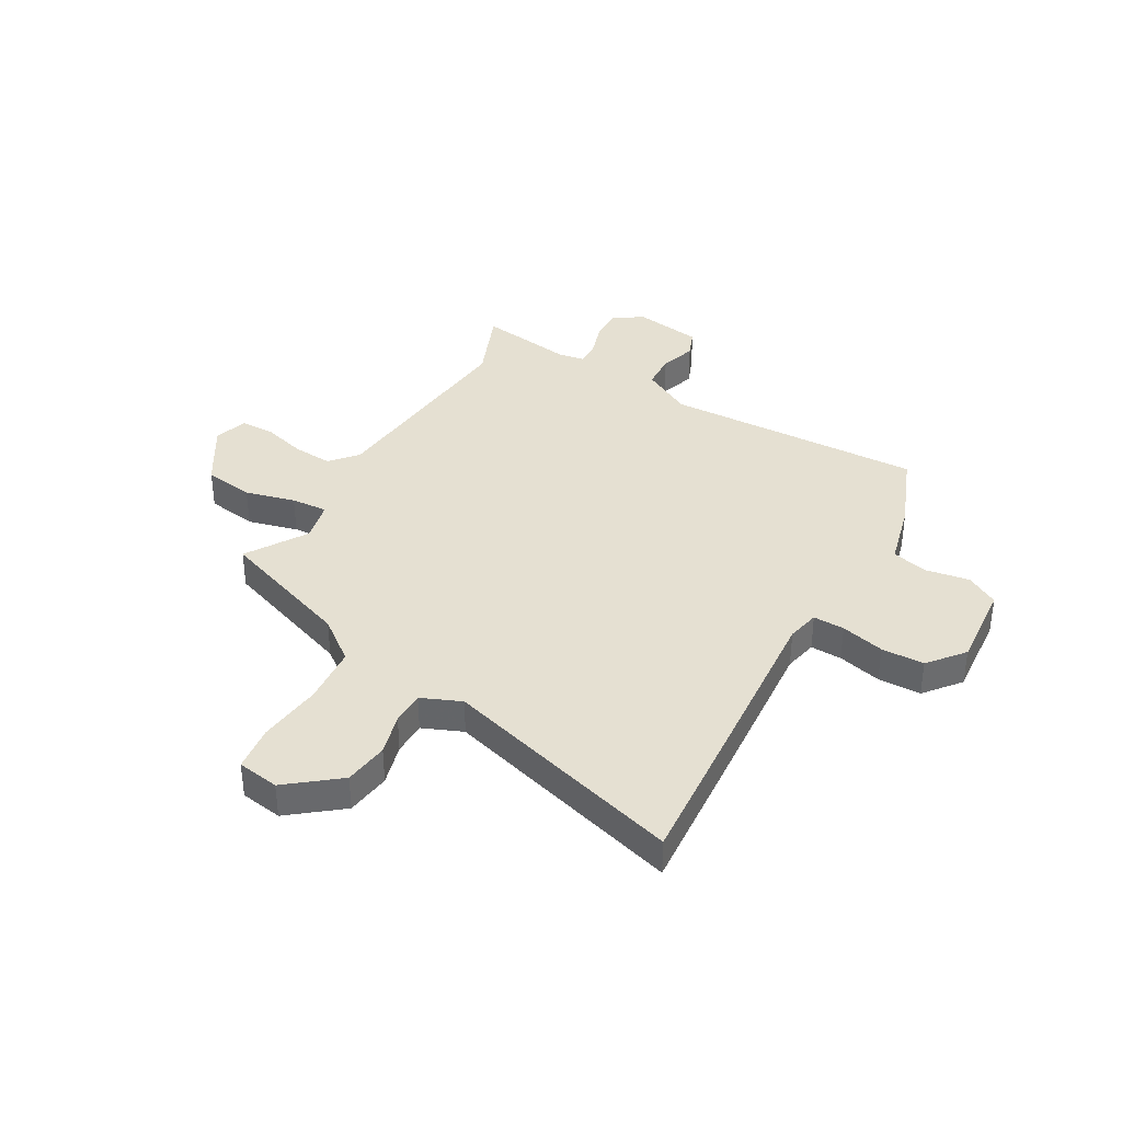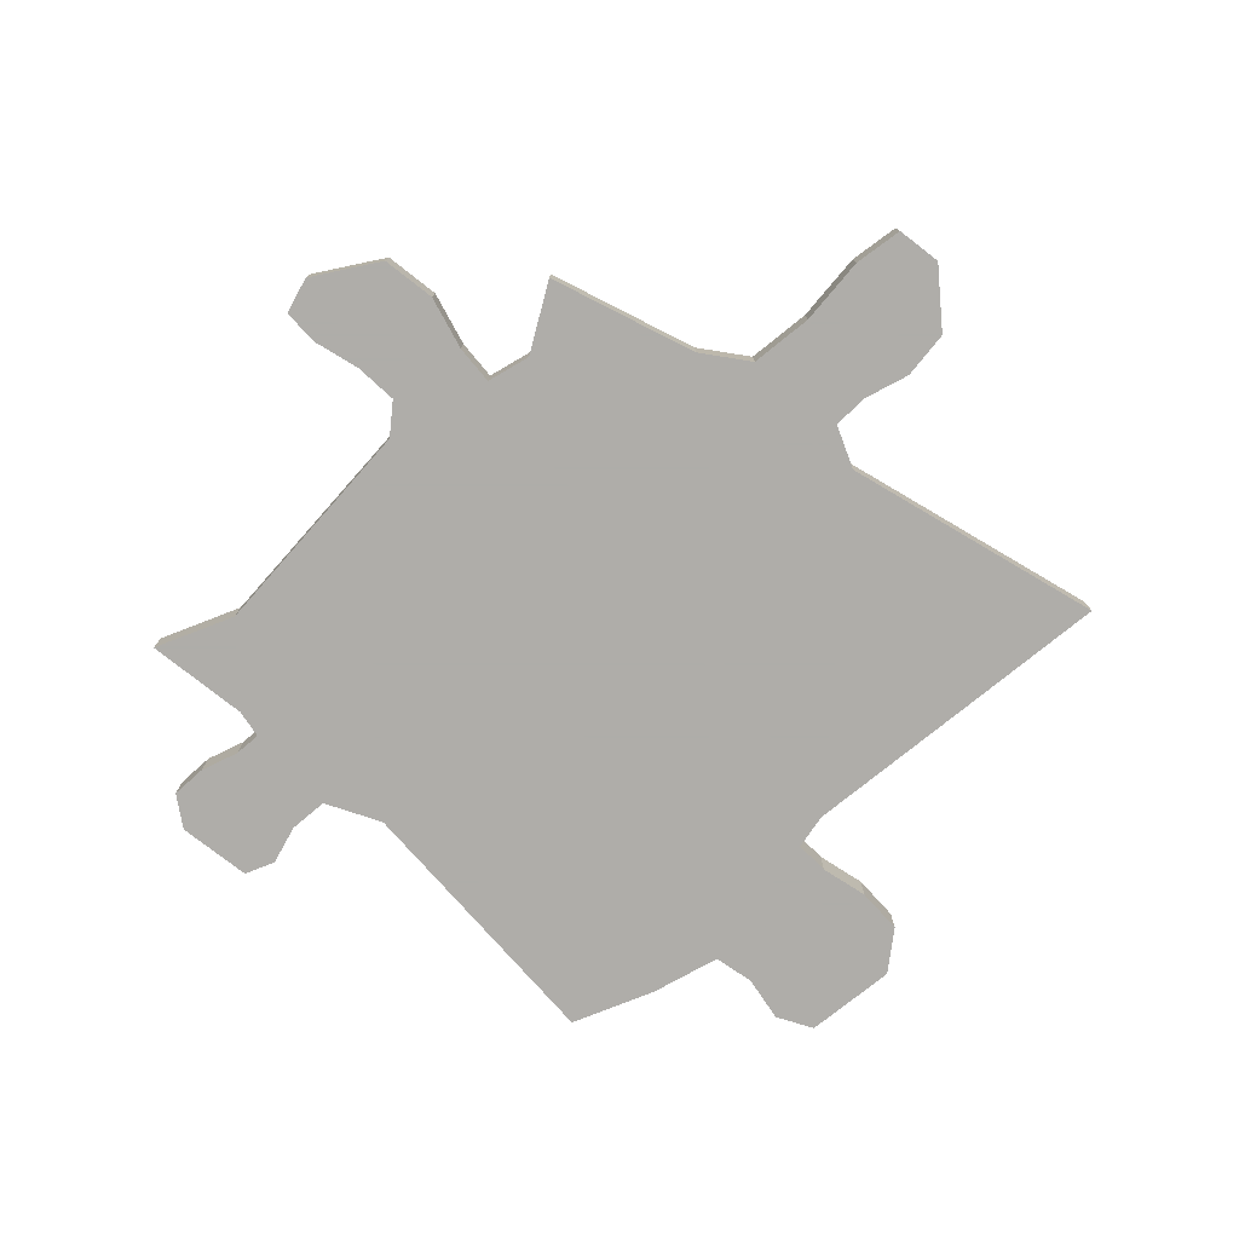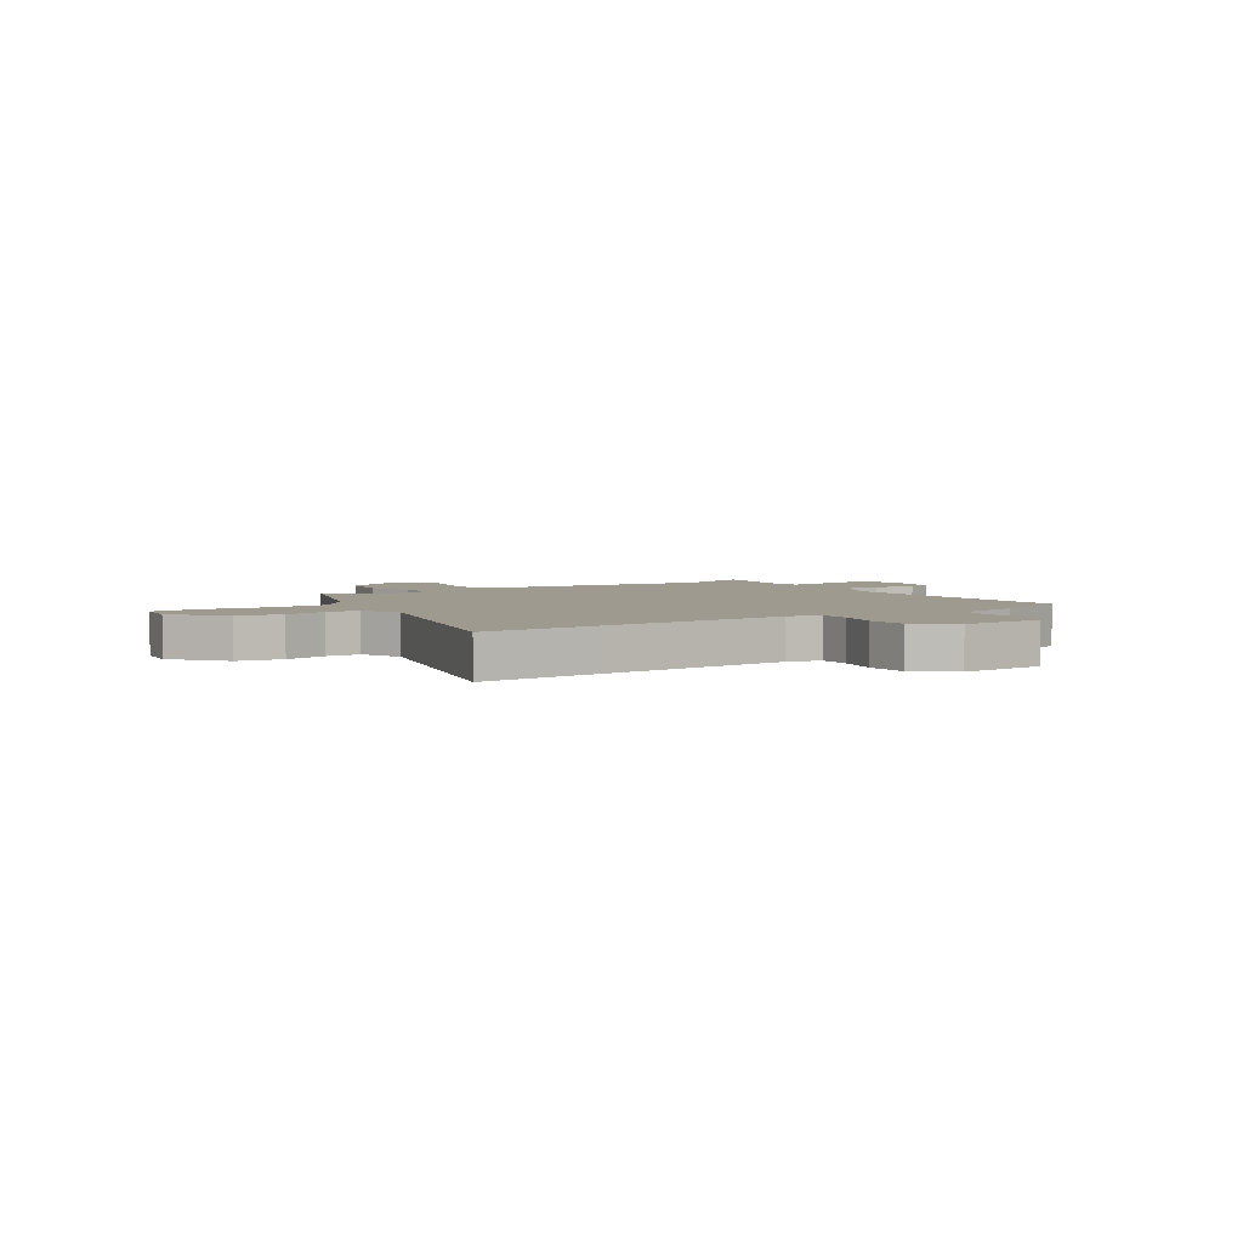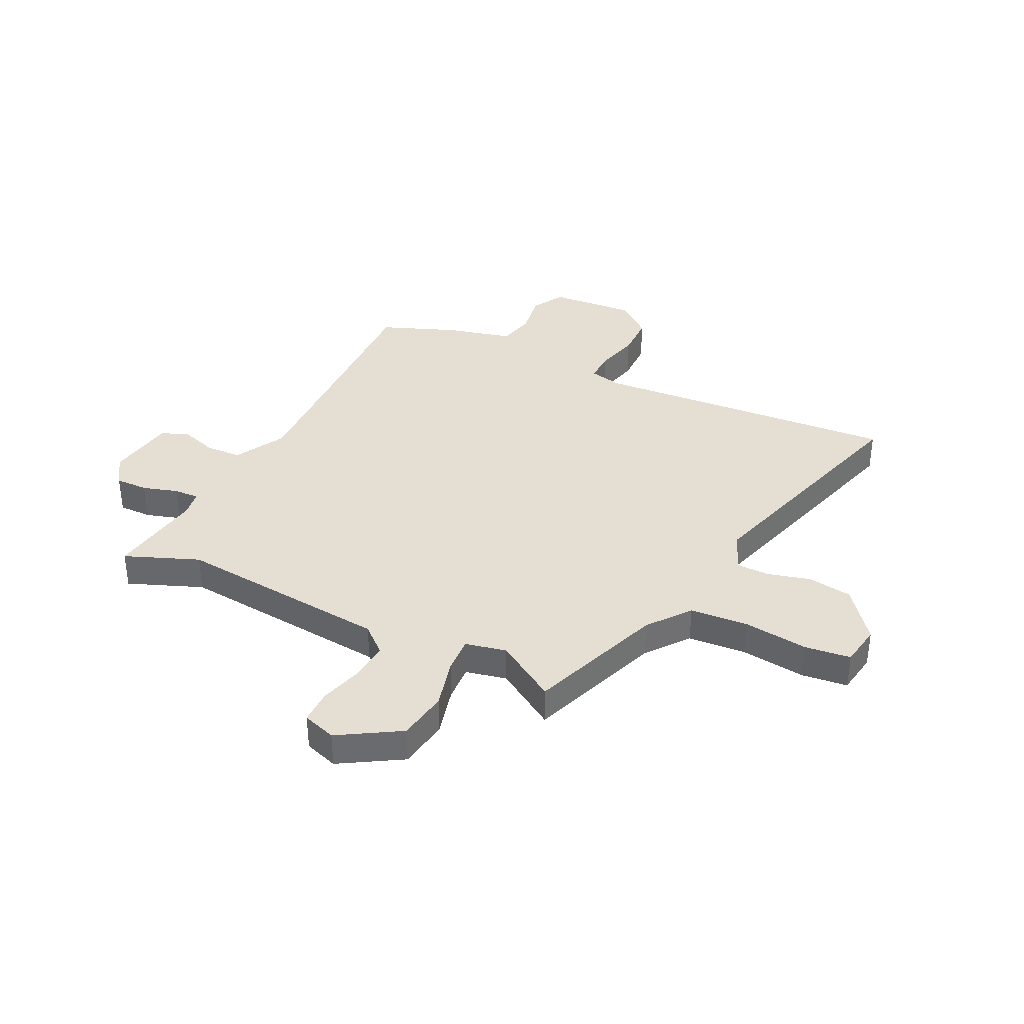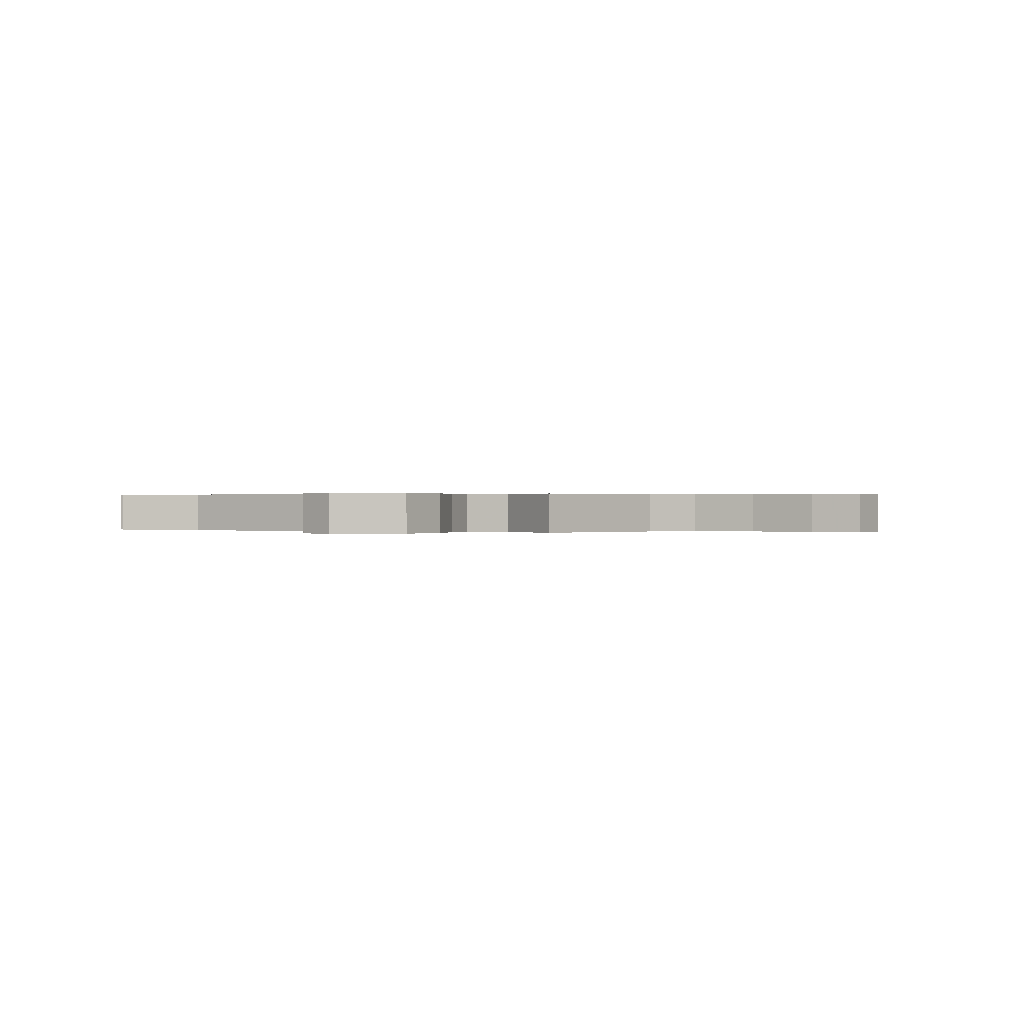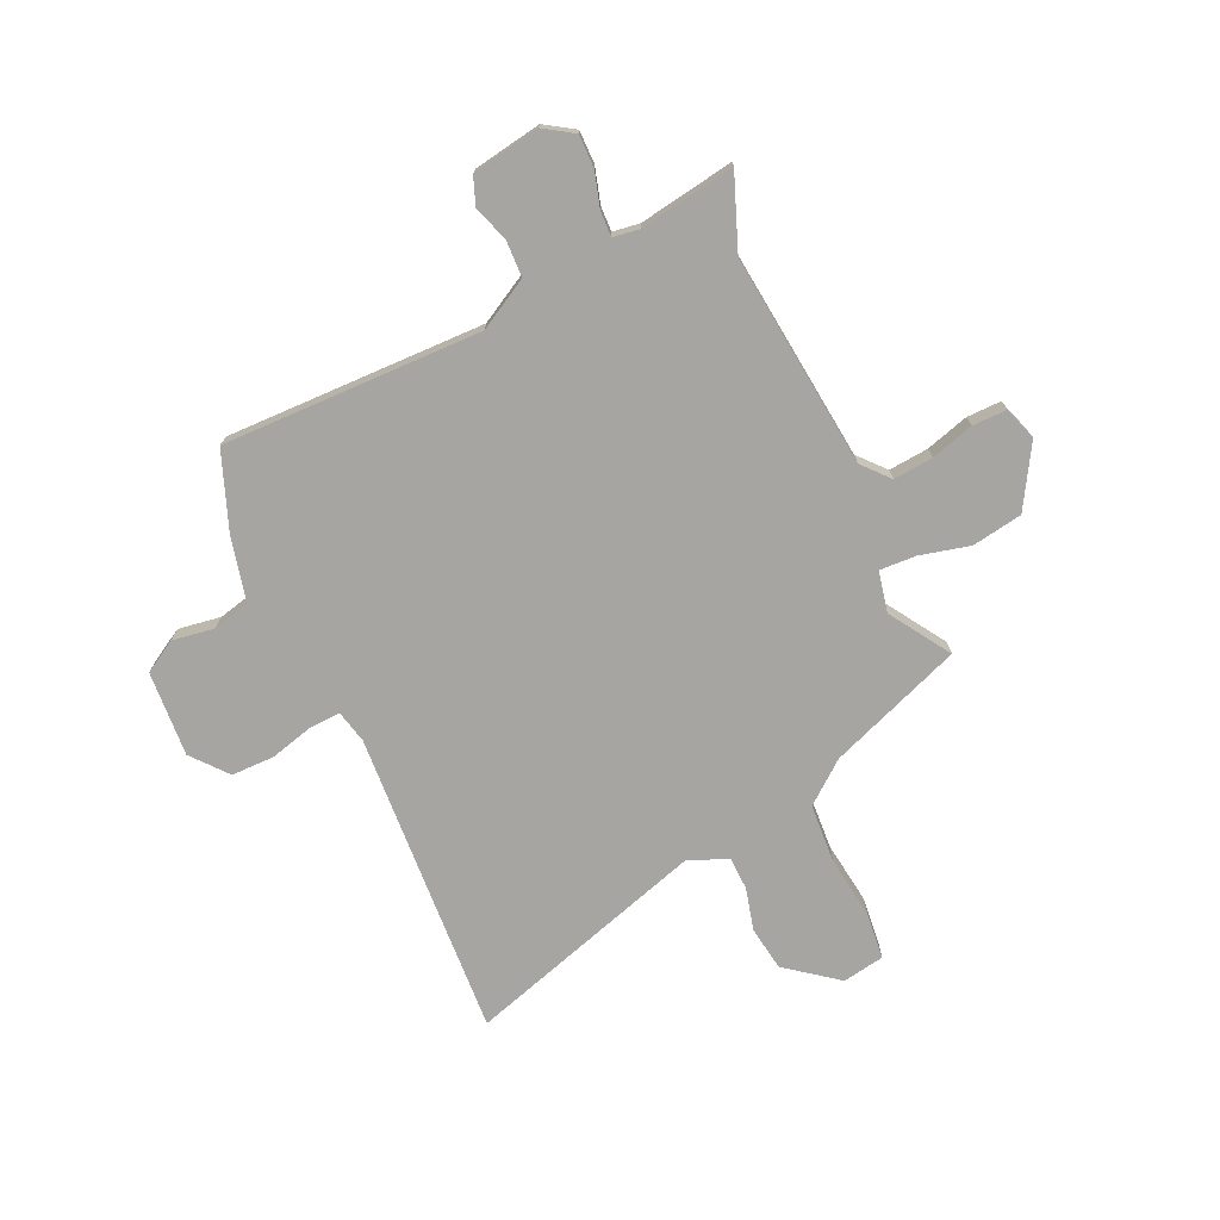
<metadata>
{"format":"obj","ext":"obj","renderer":"f3d","projection":"perspective","resolution":1024,"background":"white","views":[{"elev":37.7,"azim":29.4,"up":"+Y"},{"elev":-77.2,"azim":-47.1,"up":"+Y"},{"elev":3.7,"azim":56.3,"up":"+Y"},{"elev":37.0,"azim":-64.1,"up":"+Y"},{"elev":0.2,"azim":-64.6,"up":"+Y"},{"elev":-73.7,"azim":-154.9,"up":"+Y"}]}
</metadata>
<code>
v 0.51 0.07 0.646
v 0.494 0.07 0.41
v 0.47 0.07 0.068
v 0.484 0.07 0.006
v 0.543 0.07 0.008
v 0.625 0.07 0.029
v 0.706 0.07 0.028
v 0.761 0.07 -0.039
v 0.749 0.07 -0.2
v 0.688 0.07 -0.235
v 0.608 0.07 -0.222
v 0.538 0.07 -0.238
v 0.508 0.07 -0.36
v 0.452 0.07 -0.504
v -0.037 0.07 -0.491
v -0.132 0.07 -0.543
v -0.135 0.07 -0.611
v -0.113 0.07 -0.679
v -0.133 0.07 -0.731
v -0.262 0.07 -0.752
v -0.317 0.07 -0.716
v -0.316 0.07 -0.654
v -0.296 0.07 -0.588
v -0.294 0.07 -0.541
v -0.344 0.07 -0.533
v -0.524 0.07 -0.561
v -0.469 0.07 -0.422
v -0.509 0.07 -0.019
v -0.553 0.07 0.031
v -0.628 0.07 0.025
v -0.709 0.07 0.002
v -0.773 0.07 0.002
v -0.794 0.07 0.065
v -0.725 0.07 0.18
v -0.63 0.07 0.195
v -0.536 0.07 0.171
v -0.467 0.07 0.167
v -0.45 0.07 0.244
v -0.522 0.07 0.358
v -0.268 0.07 0.451
v -0.19 0.07 0.512
v -0.182 0.07 0.623
v -0.197 0.07 0.743
v -0.187 0.07 0.83
v -0.108 0.07 0.843
v -0.012 0.07 0.768
v 0 0.07 0.684
v -0.021 0.07 0.605
v -0.02 0.07 0.542
v 0.055 0.07 0.511
v 0.51 0 0.646
v 0.494 0 0.41
v 0.47 0 0.068
v 0.484 0 0.006
v 0.543 0 0.008
v 0.625 0 0.029
v 0.706 0 0.028
v 0.761 0 -0.039
v 0.749 0 -0.2
v 0.688 0 -0.235
v 0.608 0 -0.222
v 0.538 0 -0.238
v 0.508 0 -0.36
v 0.452 0 -0.504
v -0.037 0 -0.491
v -0.132 0 -0.543
v -0.135 0 -0.611
v -0.113 0 -0.679
v -0.133 0 -0.731
v -0.262 0 -0.752
v -0.317 0 -0.716
v -0.316 0 -0.654
v -0.296 0 -0.588
v -0.294 0 -0.541
v -0.344 0 -0.533
v -0.524 0 -0.561
v -0.469 0 -0.422
v -0.509 0 -0.019
v -0.553 0 0.031
v -0.628 0 0.025
v -0.709 0 0.002
v -0.773 0 0.002
v -0.794 0 0.065
v -0.725 0 0.18
v -0.63 0 0.195
v -0.536 0 0.171
v -0.467 0 0.167
v -0.45 0 0.244
v -0.522 0 0.358
v -0.268 0 0.451
v -0.19 0 0.512
v -0.182 0 0.623
v -0.197 0 0.743
v -0.187 0 0.83
v -0.108 0 0.843
v -0.012 0 0.768
v 0 0 0.684
v -0.021 0 0.605
v -0.02 0 0.542
v 0.055 0 0.511
f 46 47 48
f 45 46 48
f 44 45 48
f 43 44 48
f 42 43 48
f 41 42 48 49
f 40 41 49 50
f 38 39 40 50
f 34 35 36
f 33 34 36
f 32 33 36
f 31 32 36
f 30 31 36
f 29 30 36 37
f 28 29 37
f 27 28 37
f 25 26 27
f 1 2 3
f 50 1 3
f 38 50 3
f 37 38 3
f 27 37 3
f 25 27 3
f 24 25 3
f 21 22 23
f 20 21 23
f 19 20 23
f 18 19 23
f 17 18 23
f 12 13 14 15
f 9 10 11
f 8 9 11
f 7 8 11
f 6 7 11
f 5 6 11
f 4 5 11 12
f 3 4 12 15
f 16 17 23 24
f 3 15 16 24
f 98 97 96
f 98 96 95
f 98 95 94
f 98 94 93
f 98 93 92
f 99 98 92 91
f 100 99 91 90
f 100 90 89 88
f 86 85 84
f 86 84 83
f 86 83 82
f 86 82 81
f 86 81 80
f 87 86 80 79
f 87 79 78
f 87 78 77
f 77 76 75
f 53 52 51
f 53 51 100
f 53 100 88
f 53 88 87
f 53 87 77
f 53 77 75
f 53 75 74
f 73 72 71
f 73 71 70
f 73 70 69
f 73 69 68
f 73 68 67
f 65 64 63 62
f 61 60 59
f 61 59 58
f 61 58 57
f 61 57 56
f 61 56 55
f 62 61 55 54
f 65 62 54 53
f 74 73 67 66
f 74 66 65 53
f 1 51 52 2
f 2 52 53 3
f 3 53 54 4
f 4 54 55 5
f 5 55 56 6
f 6 56 57 7
f 7 57 58 8
f 8 58 59 9
f 9 59 60 10
f 10 60 61 11
f 11 61 62 12
f 12 62 63 13
f 13 63 64 14
f 14 64 65 15
f 15 65 66 16
f 16 66 67 17
f 17 67 68 18
f 18 68 69 19
f 19 69 70 20
f 20 70 71 21
f 21 71 72 22
f 22 72 73 23
f 23 73 74 24
f 24 74 75 25
f 25 75 76 26
f 26 76 77 27
f 27 77 78 28
f 28 78 79 29
f 29 79 80 30
f 30 80 81 31
f 31 81 82 32
f 32 82 83 33
f 33 83 84 34
f 34 84 85 35
f 35 85 86 36
f 36 86 87 37
f 37 87 88 38
f 38 88 89 39
f 39 89 90 40
f 40 90 91 41
f 41 91 92 42
f 42 92 93 43
f 43 93 94 44
f 44 94 95 45
f 45 95 96 46
f 46 96 97 47
f 47 97 98 48
f 48 98 99 49
f 49 99 100 50
f 50 100 51 1

</code>
